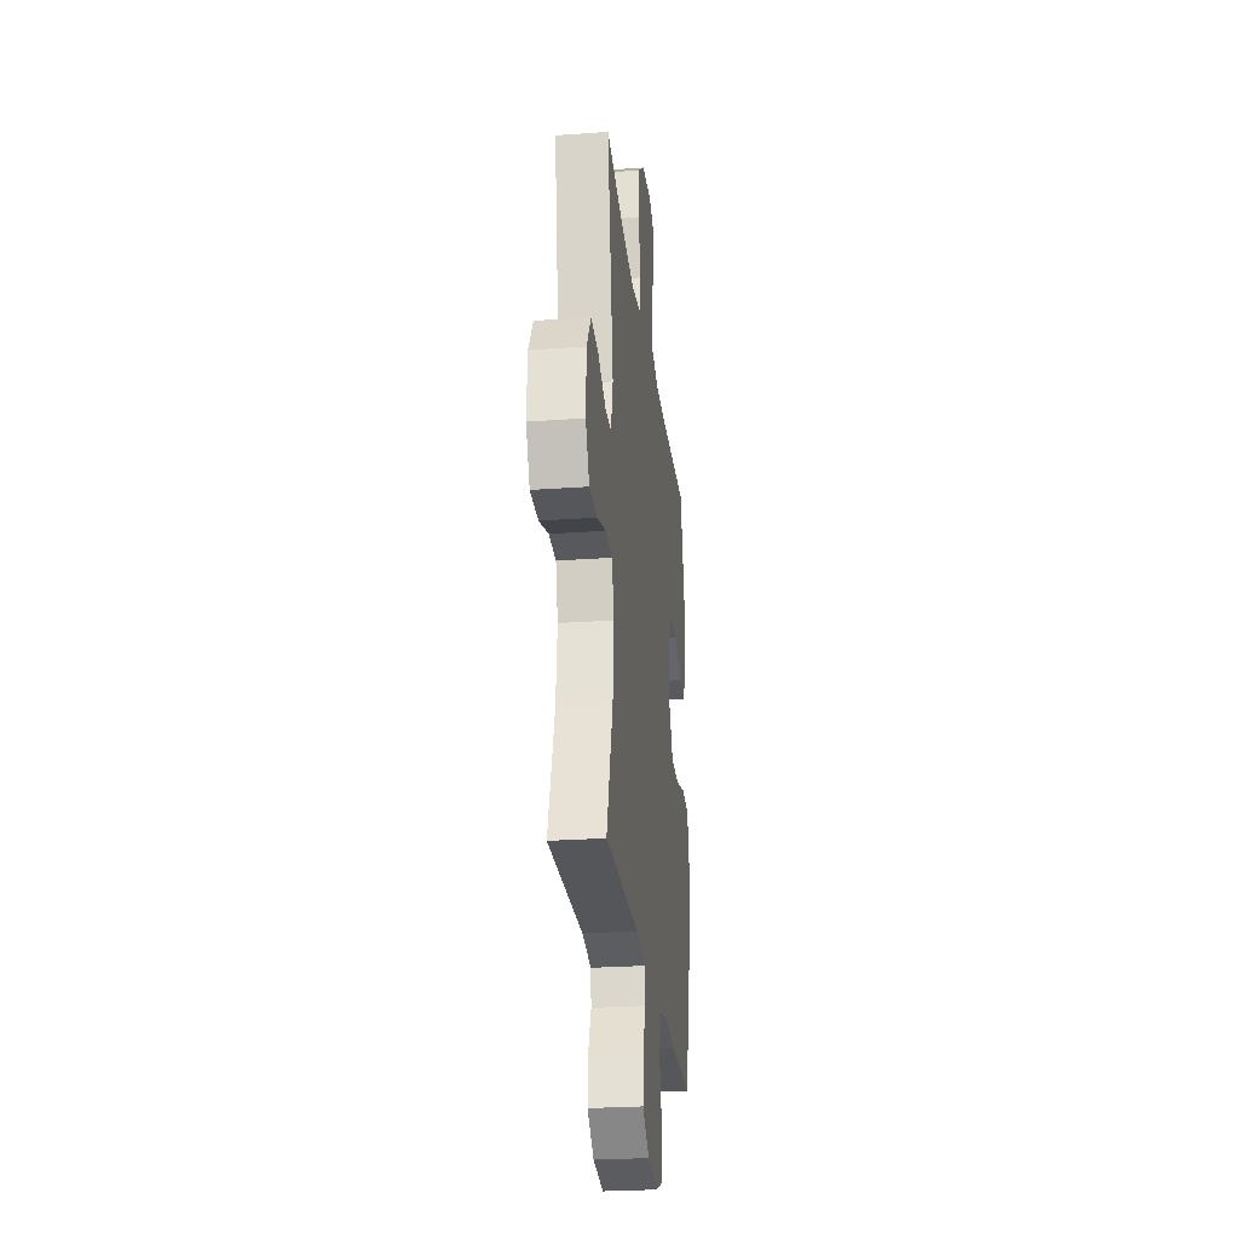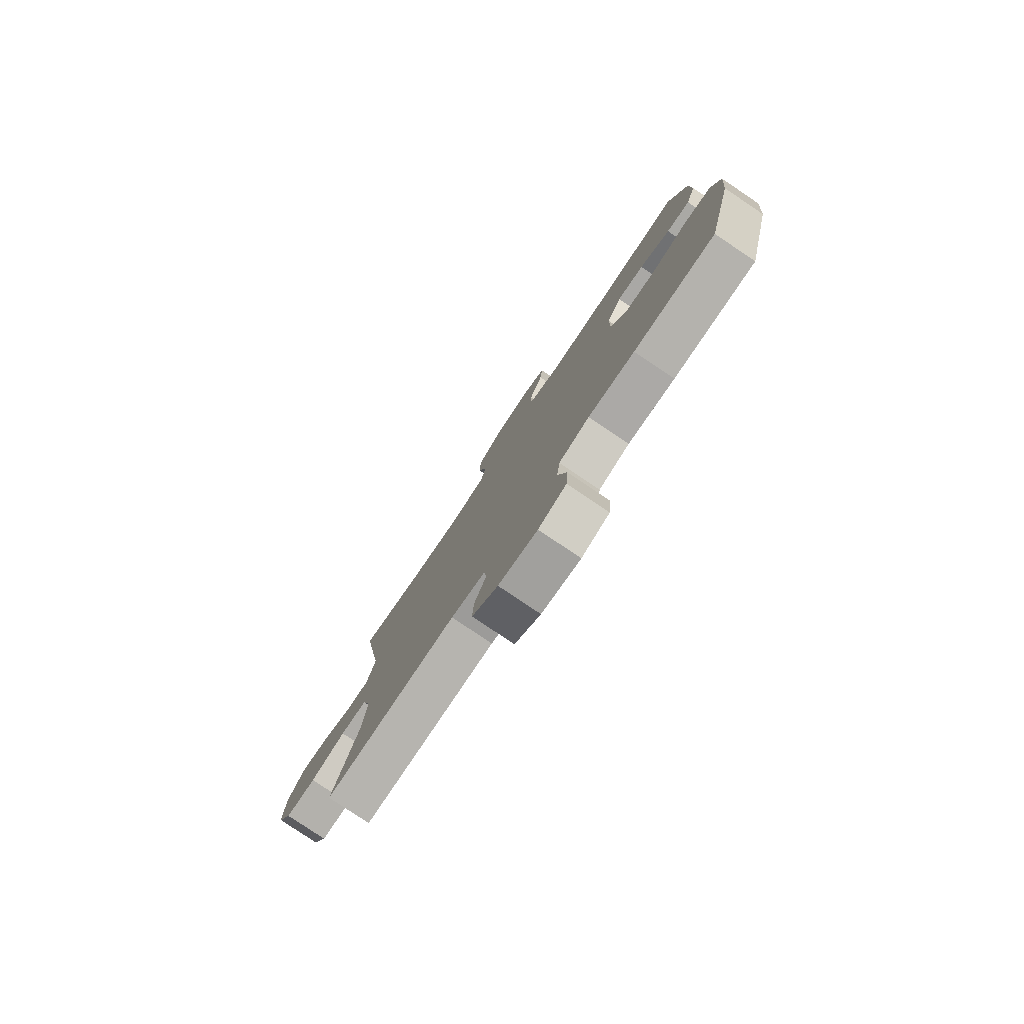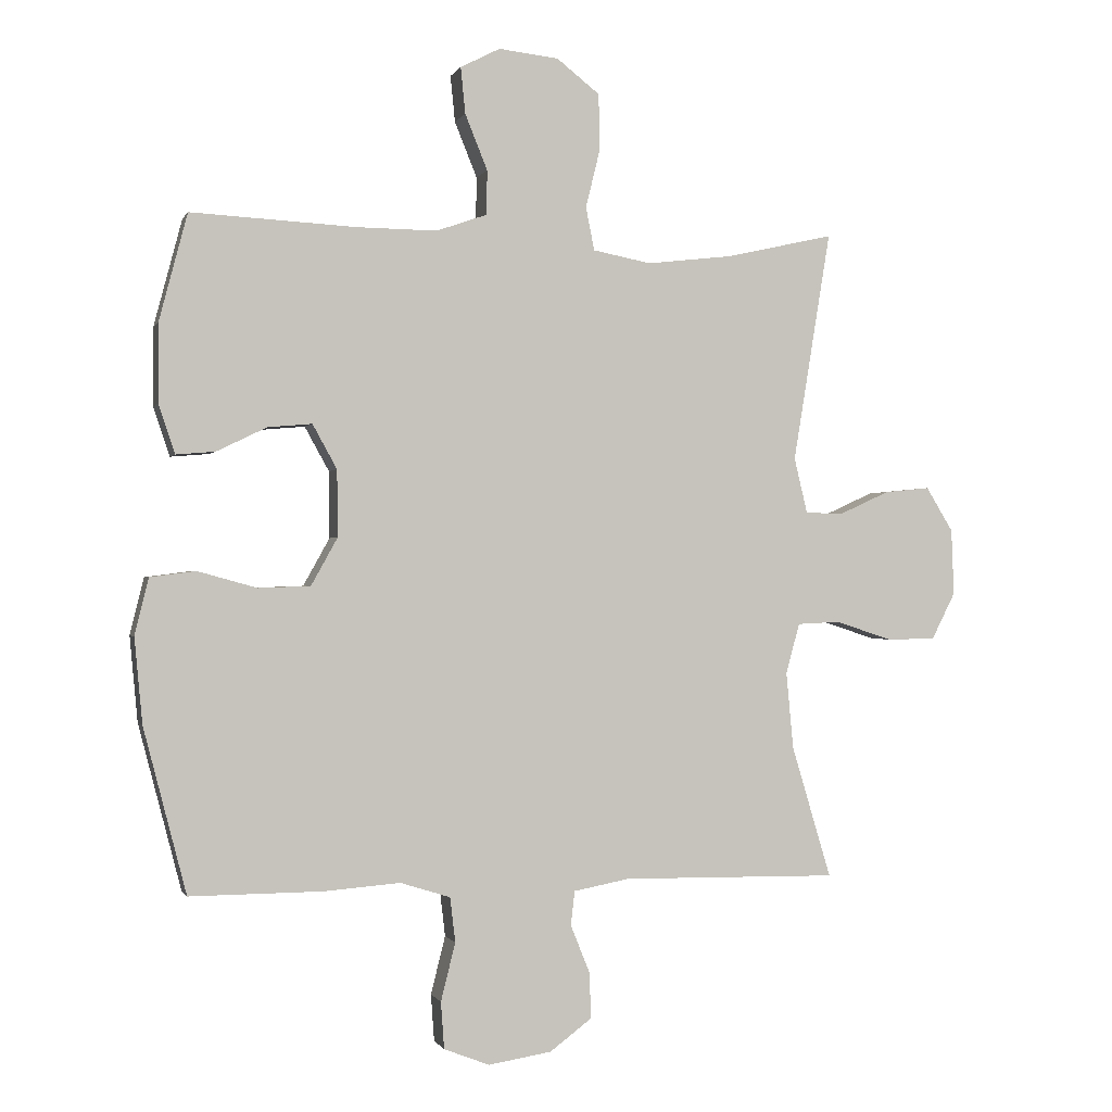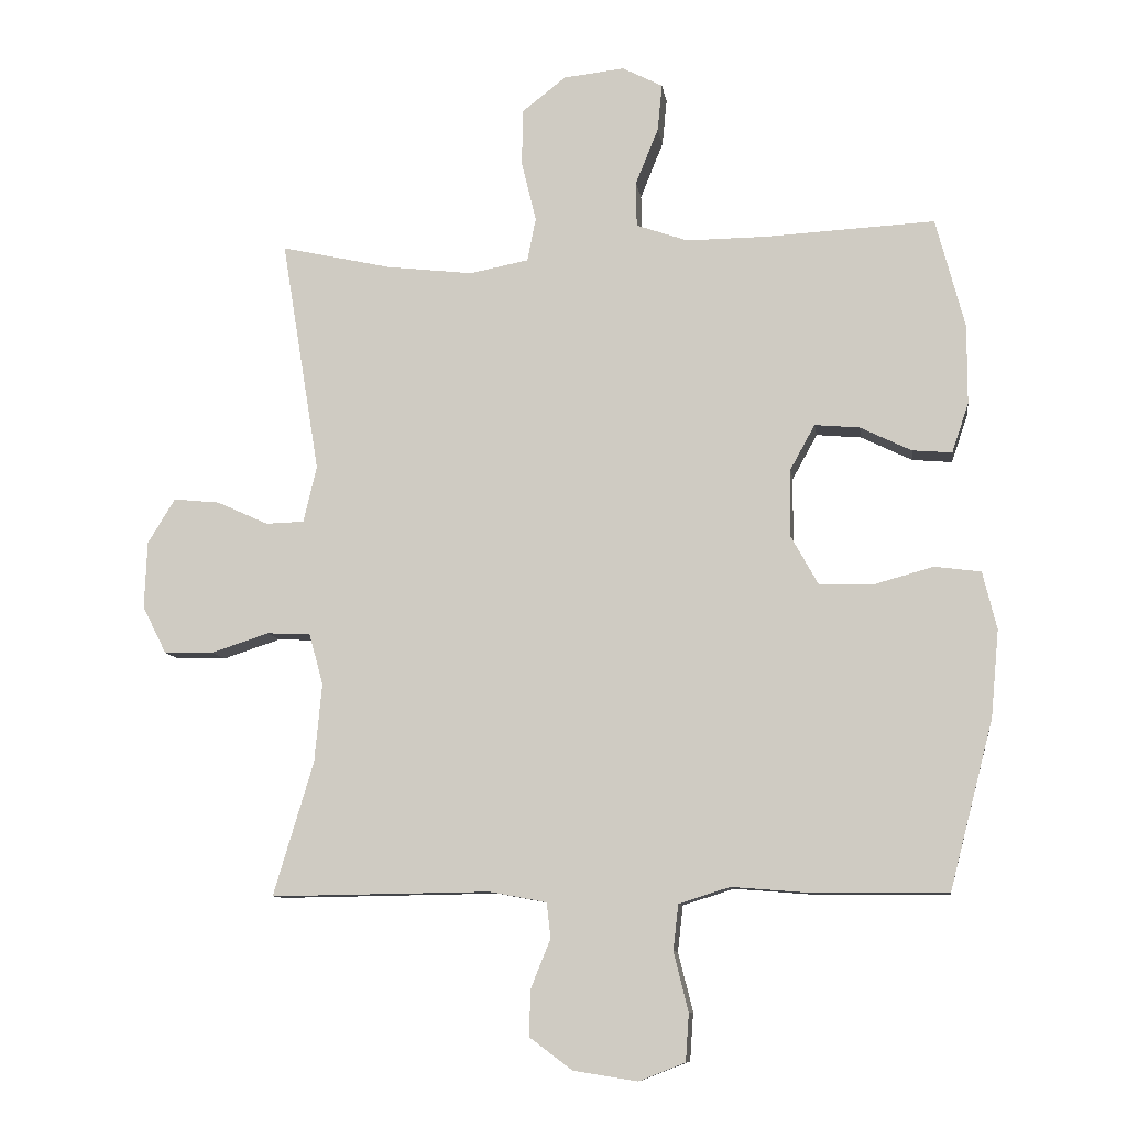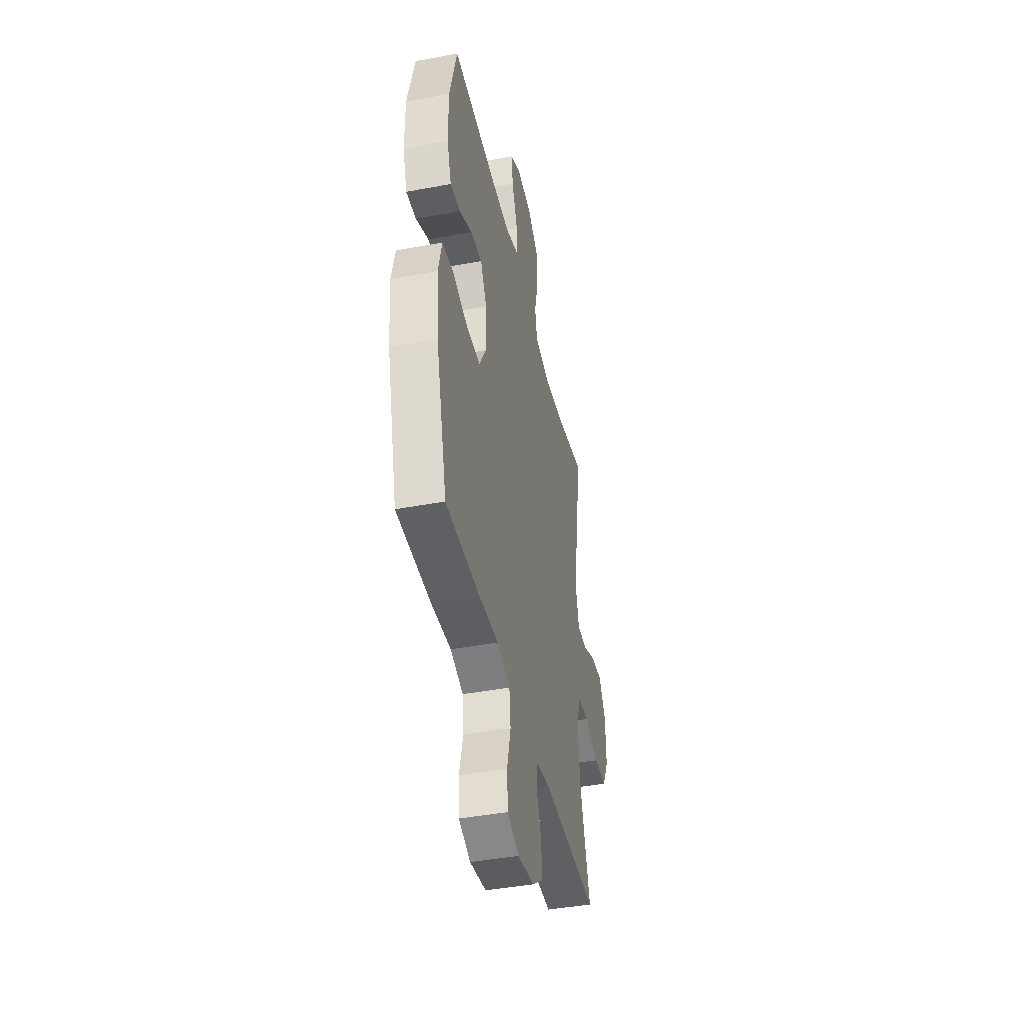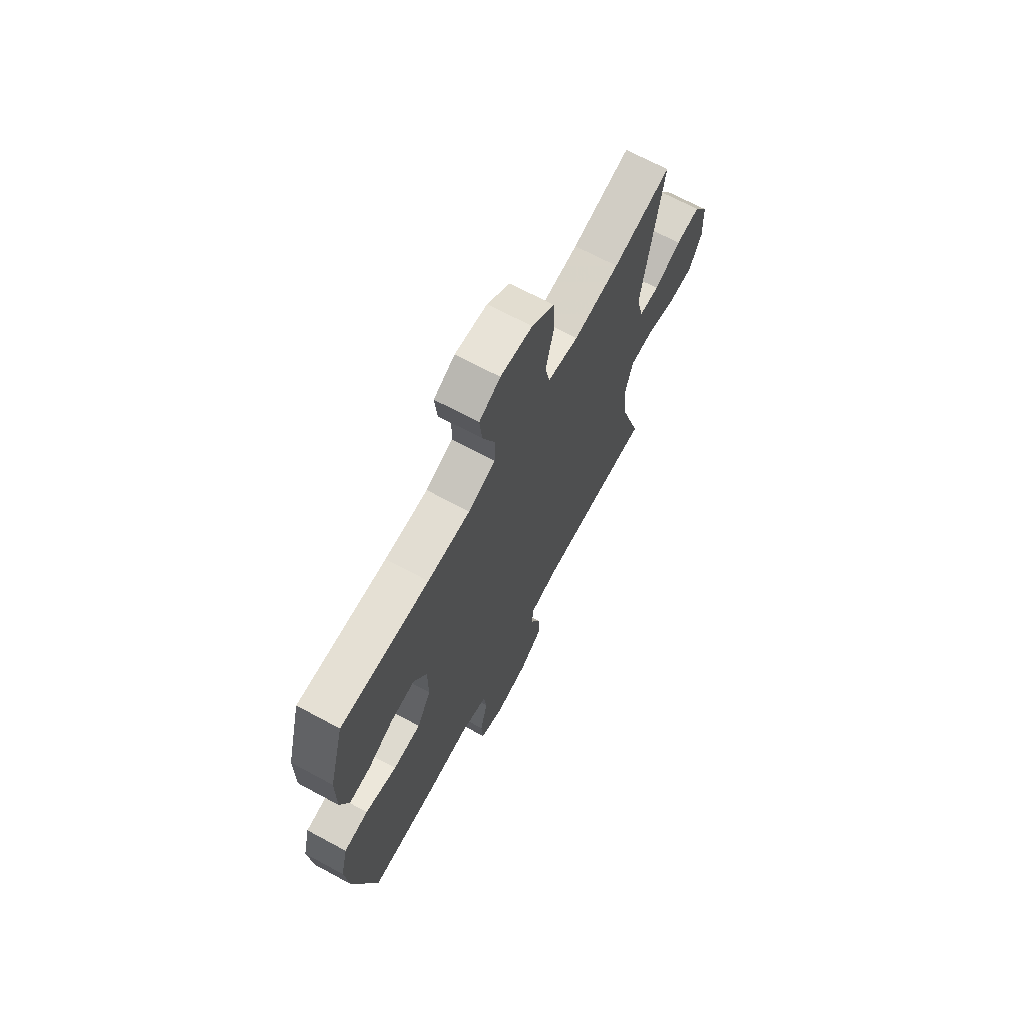
<metadata>
{"format":"obj","ext":"obj","renderer":"f3d","projection":"perspective","resolution":1024,"background":"white","views":[{"elev":-26.4,"azim":-83.4,"up":"+Z"},{"elev":-79.8,"azim":56.1,"up":"+Z"},{"elev":-0.5,"azim":164.9,"up":"+Z"},{"elev":-9.5,"azim":8.1,"up":"+Z"},{"elev":-42.7,"azim":102.6,"up":"+Z"},{"elev":68.8,"azim":118.3,"up":"+Z"}]}
</metadata>
<code>
v 0.5 0.07 -0.5
v 0.298 0.07 -0.499
v 0.183 0.07 -0.49
v 0.107 0.07 -0.514
v 0.099 0.07 -0.582
v 0.121 0.07 -0.67
v 0.116 0.07 -0.741
v 0.047 0.07 -0.768
v -0.049 0.07 -0.753
v -0.113 0.07 -0.705
v -0.11 0.07 -0.635
v -0.081 0.07 -0.563
v -0.087 0.07 -0.511
v -0.172 0.07 -0.495
v -0.5 0.07 -0.5
v -0.44 0.07 -0.3
v -0.429 0.07 -0.183
v -0.45 0.07 -0.107
v -0.515 0.07 -0.104
v -0.601 0.07 -0.132
v -0.675 0.07 -0.131
v -0.711 0.07 -0.06
v -0.707 0.07 0.04
v -0.666 0.07 0.107
v -0.597 0.07 0.1
v -0.52 0.07 0.065
v -0.463 0.07 0.067
v -0.443 0.07 0.151
v -0.5 0.07 0.5
v -0.335 0.07 0.463
v -0.206 0.07 0.448
v -0.118 0.07 0.465
v -0.105 0.07 0.53
v -0.127 0.07 0.62
v -0.125 0.07 0.704
v -0.06 0.07 0.755
v 0.031 0.07 0.765
v 0.091 0.07 0.734
v 0.084 0.07 0.664
v 0.05 0.07 0.58
v 0.051 0.07 0.513
v 0.128 0.07 0.486
v 0.249 0.07 0.487
v 0.5 0.07 0.5
v 0.543 0.07 0.337
v 0.543 0.07 0.219
v 0.518 0.07 0.145
v 0.459 0.07 0.15
v 0.383 0.07 0.187
v 0.316 0.07 0.193
v 0.279 0.07 0.126
v 0.278 0.07 0.025
v 0.318 0.07 -0.047
v 0.397 0.07 -0.05
v 0.487 0.07 -0.025
v 0.556 0.07 -0.034
v 0.577 0.07 -0.12
v 0.565 0.07 -0.249
v 0.5 0 -0.5
v 0.298 0 -0.499
v 0.183 0 -0.49
v 0.107 0 -0.514
v 0.099 0 -0.582
v 0.121 0 -0.67
v 0.116 0 -0.741
v 0.047 0 -0.768
v -0.049 0 -0.753
v -0.113 0 -0.705
v -0.11 0 -0.635
v -0.081 0 -0.563
v -0.087 0 -0.511
v -0.172 0 -0.495
v -0.5 0 -0.5
v -0.44 0 -0.3
v -0.429 0 -0.183
v -0.45 0 -0.107
v -0.515 0 -0.104
v -0.601 0 -0.132
v -0.675 0 -0.131
v -0.711 0 -0.06
v -0.707 0 0.04
v -0.666 0 0.107
v -0.597 0 0.1
v -0.52 0 0.065
v -0.463 0 0.067
v -0.443 0 0.151
v -0.5 0 0.5
v -0.335 0 0.463
v -0.206 0 0.448
v -0.118 0 0.465
v -0.105 0 0.53
v -0.127 0 0.62
v -0.125 0 0.704
v -0.06 0 0.755
v 0.031 0 0.765
v 0.091 0 0.734
v 0.084 0 0.664
v 0.05 0 0.58
v 0.051 0 0.513
v 0.128 0 0.486
v 0.249 0 0.487
v 0.5 0 0.5
v 0.543 0 0.337
v 0.543 0 0.219
v 0.518 0 0.145
v 0.459 0 0.15
v 0.383 0 0.187
v 0.316 0 0.193
v 0.279 0 0.126
v 0.278 0 0.025
v 0.318 0 -0.047
v 0.397 0 -0.05
v 0.487 0 -0.025
v 0.556 0 -0.034
v 0.577 0 -0.12
v 0.565 0 -0.249
f 54 55 56 57
f 53 54 57 58
f 46 47 48 49
f 46 49 50
f 43 44 45 46
f 42 43 46 50
f 41 42 50 51
f 37 38 39 40
f 37 40 41
f 36 37 41
f 33 34 35 36
f 33 36 41
f 32 33 41 51
f 28 29 30
f 27 28 30 31
f 23 24 25 26
f 23 26 27
f 22 23 27
f 19 20 21 22
f 18 19 22 27
f 17 18 27 31
f 14 15 16
f 13 14 16 17
f 9 10 11 12
f 9 12 13
f 8 9 13
f 5 6 7 8
f 4 5 8 13
f 3 4 13 17
f 53 58 1 2
f 52 53 2 3
f 31 32 51 52
f 3 17 31 52
f 115 114 113 112
f 116 115 112 111
f 107 106 105 104
f 108 107 104
f 104 103 102 101
f 108 104 101 100
f 109 108 100 99
f 98 97 96 95
f 99 98 95
f 99 95 94
f 94 93 92 91
f 99 94 91
f 109 99 91 90
f 88 87 86
f 89 88 86 85
f 84 83 82 81
f 85 84 81
f 85 81 80
f 80 79 78 77
f 85 80 77 76
f 89 85 76 75
f 74 73 72
f 75 74 72 71
f 70 69 68 67
f 71 70 67
f 71 67 66
f 66 65 64 63
f 71 66 63 62
f 75 71 62 61
f 60 59 116 111
f 61 60 111 110
f 110 109 90 89
f 110 89 75 61
f 1 59 60 2
f 2 60 61 3
f 3 61 62 4
f 4 62 63 5
f 5 63 64 6
f 6 64 65 7
f 7 65 66 8
f 8 66 67 9
f 9 67 68 10
f 10 68 69 11
f 11 69 70 12
f 12 70 71 13
f 13 71 72 14
f 14 72 73 15
f 15 73 74 16
f 16 74 75 17
f 17 75 76 18
f 18 76 77 19
f 19 77 78 20
f 20 78 79 21
f 21 79 80 22
f 22 80 81 23
f 23 81 82 24
f 24 82 83 25
f 25 83 84 26
f 26 84 85 27
f 27 85 86 28
f 28 86 87 29
f 29 87 88 30
f 30 88 89 31
f 31 89 90 32
f 32 90 91 33
f 33 91 92 34
f 34 92 93 35
f 35 93 94 36
f 36 94 95 37
f 37 95 96 38
f 38 96 97 39
f 39 97 98 40
f 40 98 99 41
f 41 99 100 42
f 42 100 101 43
f 43 101 102 44
f 44 102 103 45
f 45 103 104 46
f 46 104 105 47
f 47 105 106 48
f 48 106 107 49
f 49 107 108 50
f 50 108 109 51
f 51 109 110 52
f 52 110 111 53
f 53 111 112 54
f 54 112 113 55
f 55 113 114 56
f 56 114 115 57
f 57 115 116 58
f 58 116 59 1

</code>
